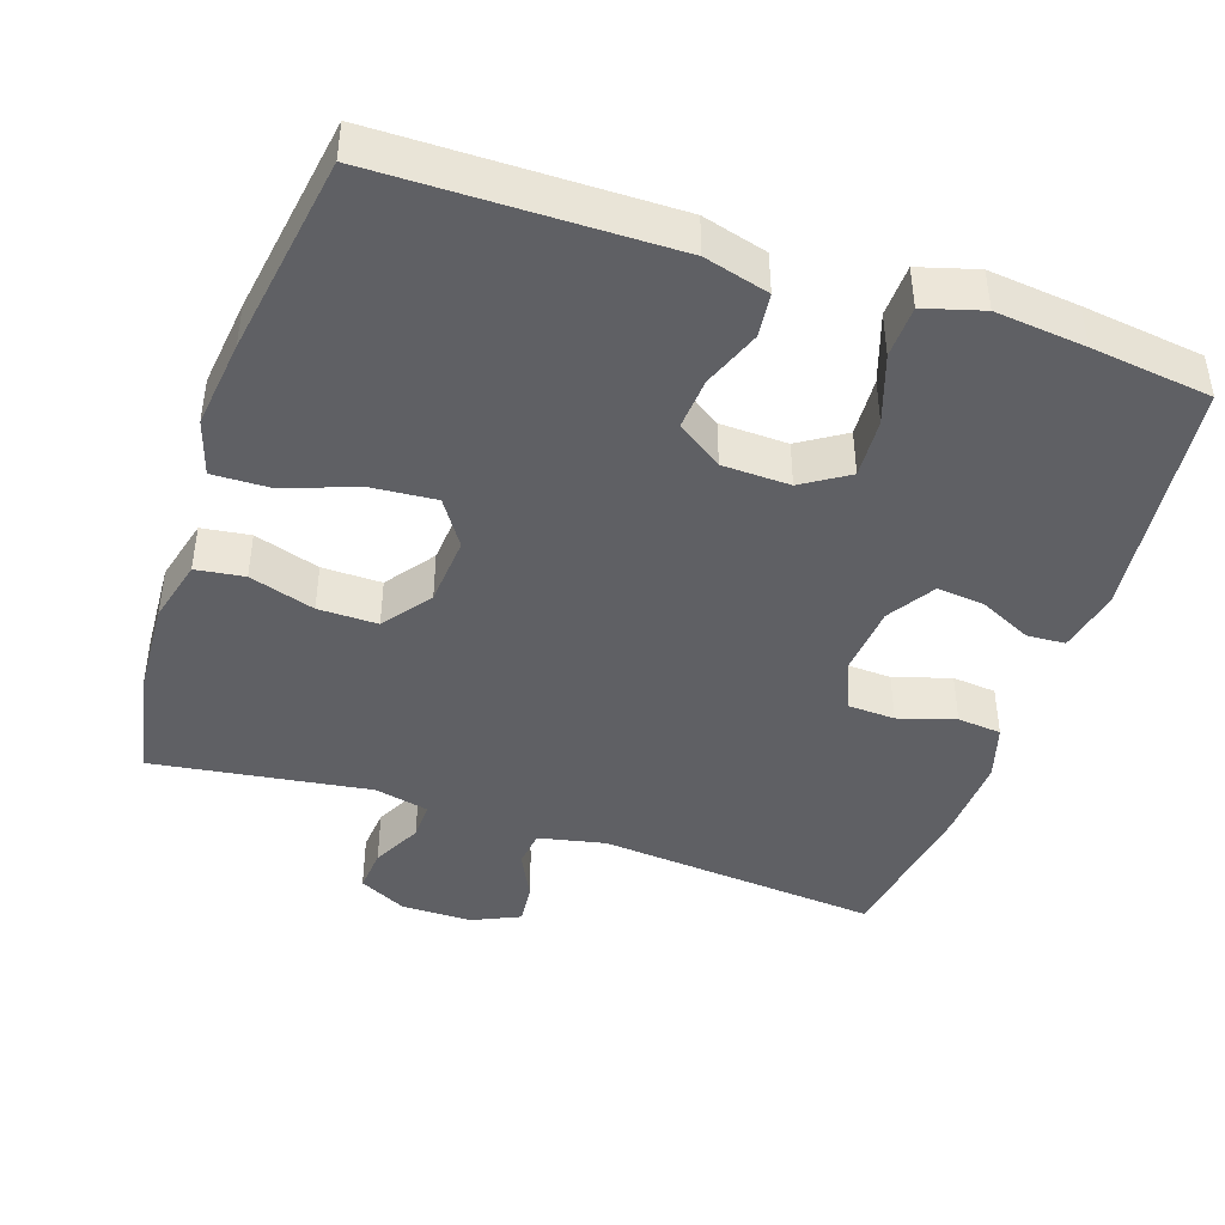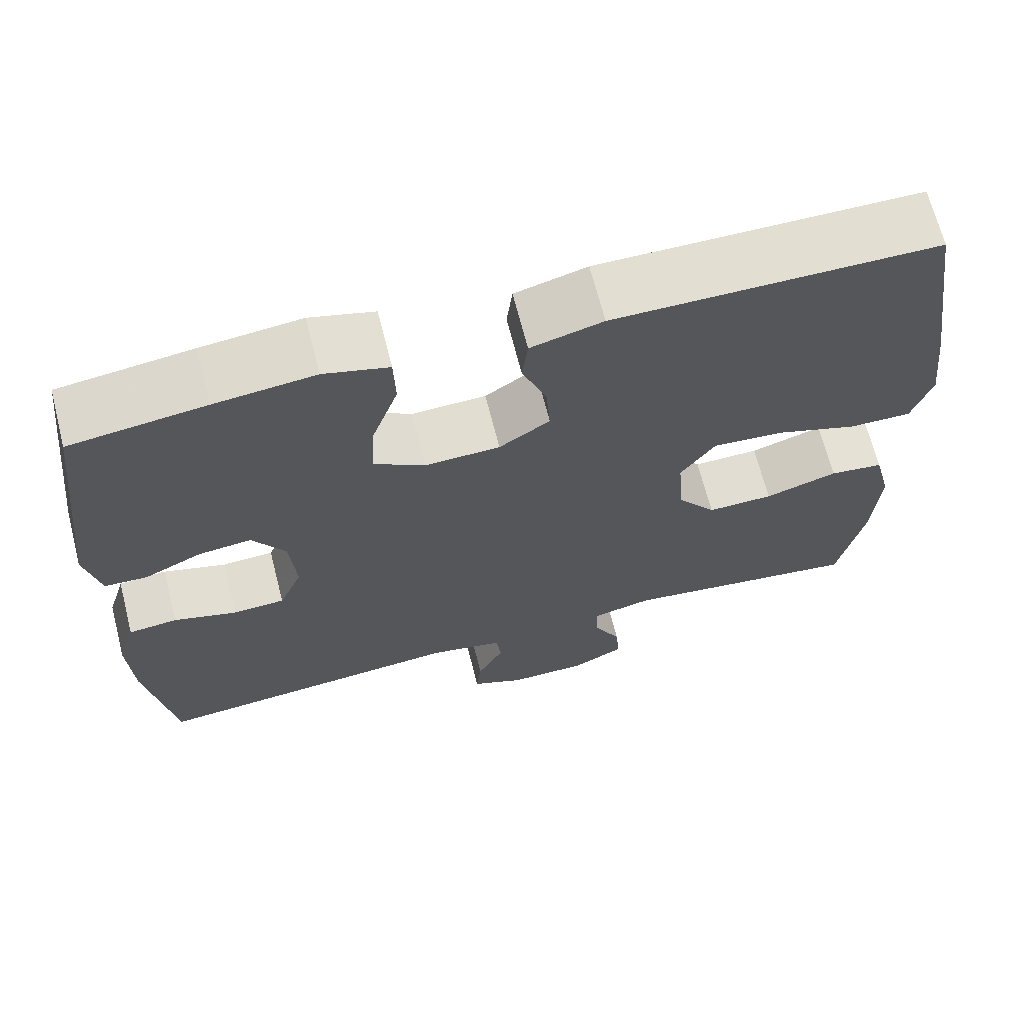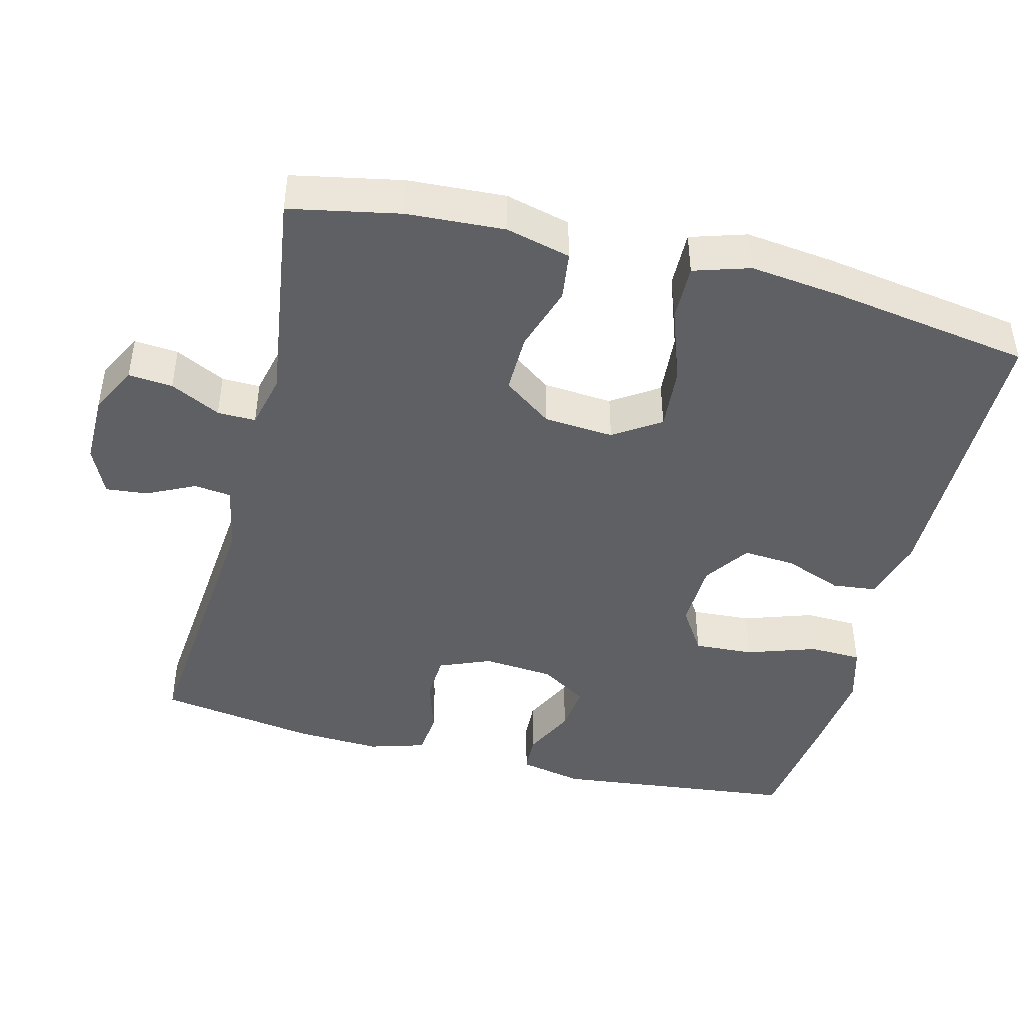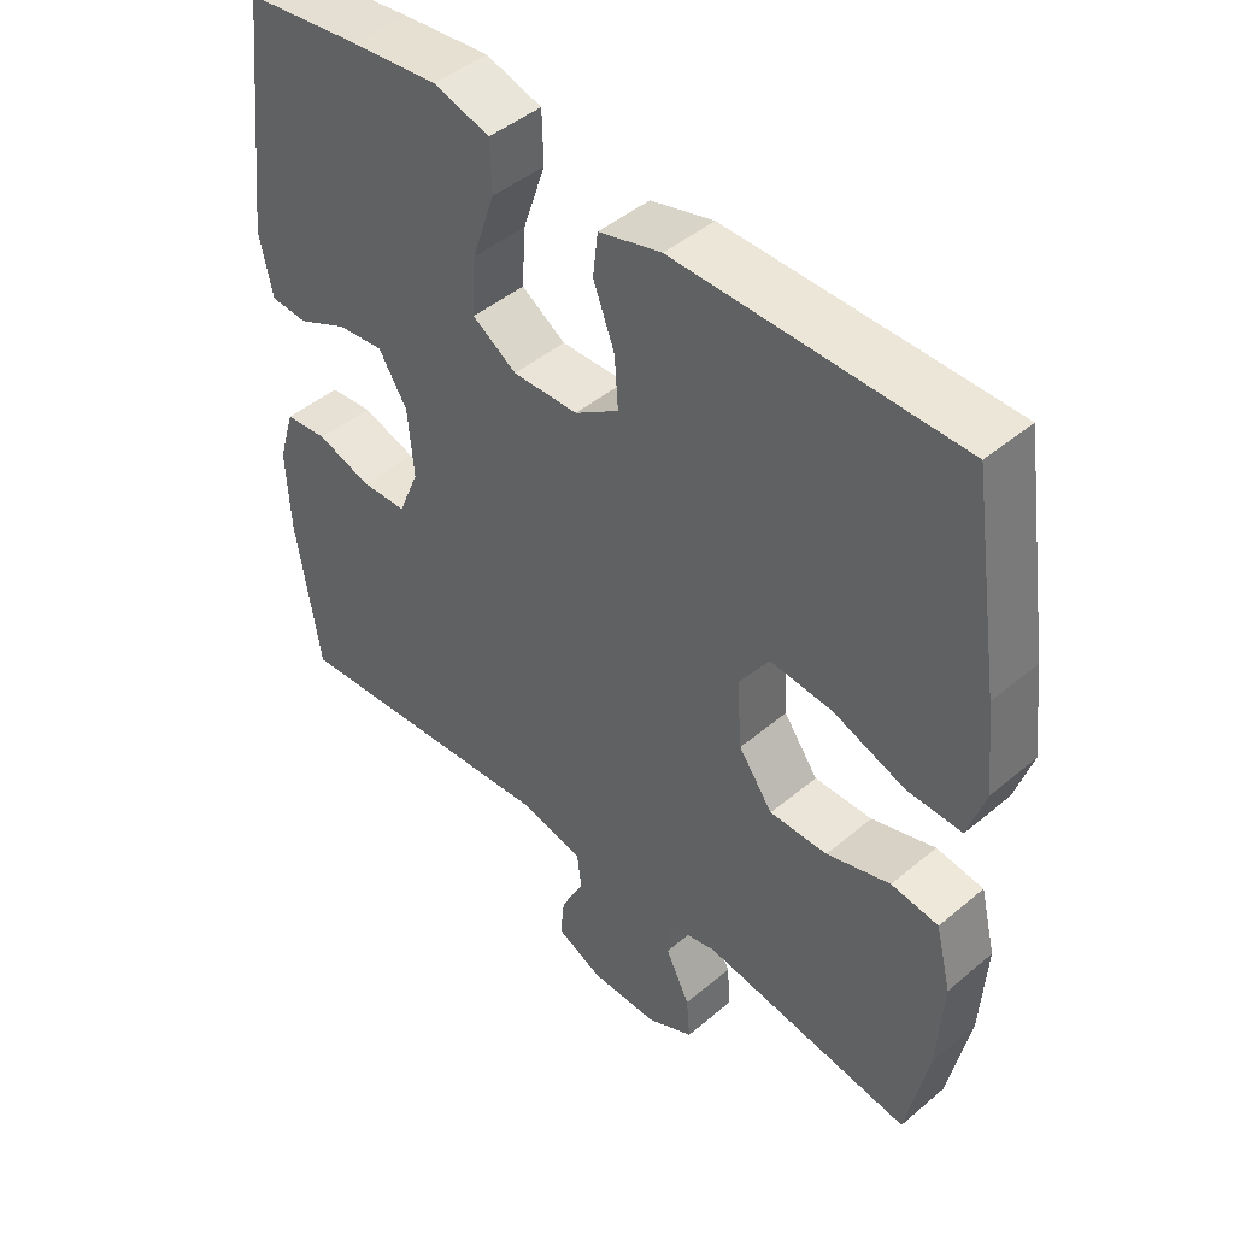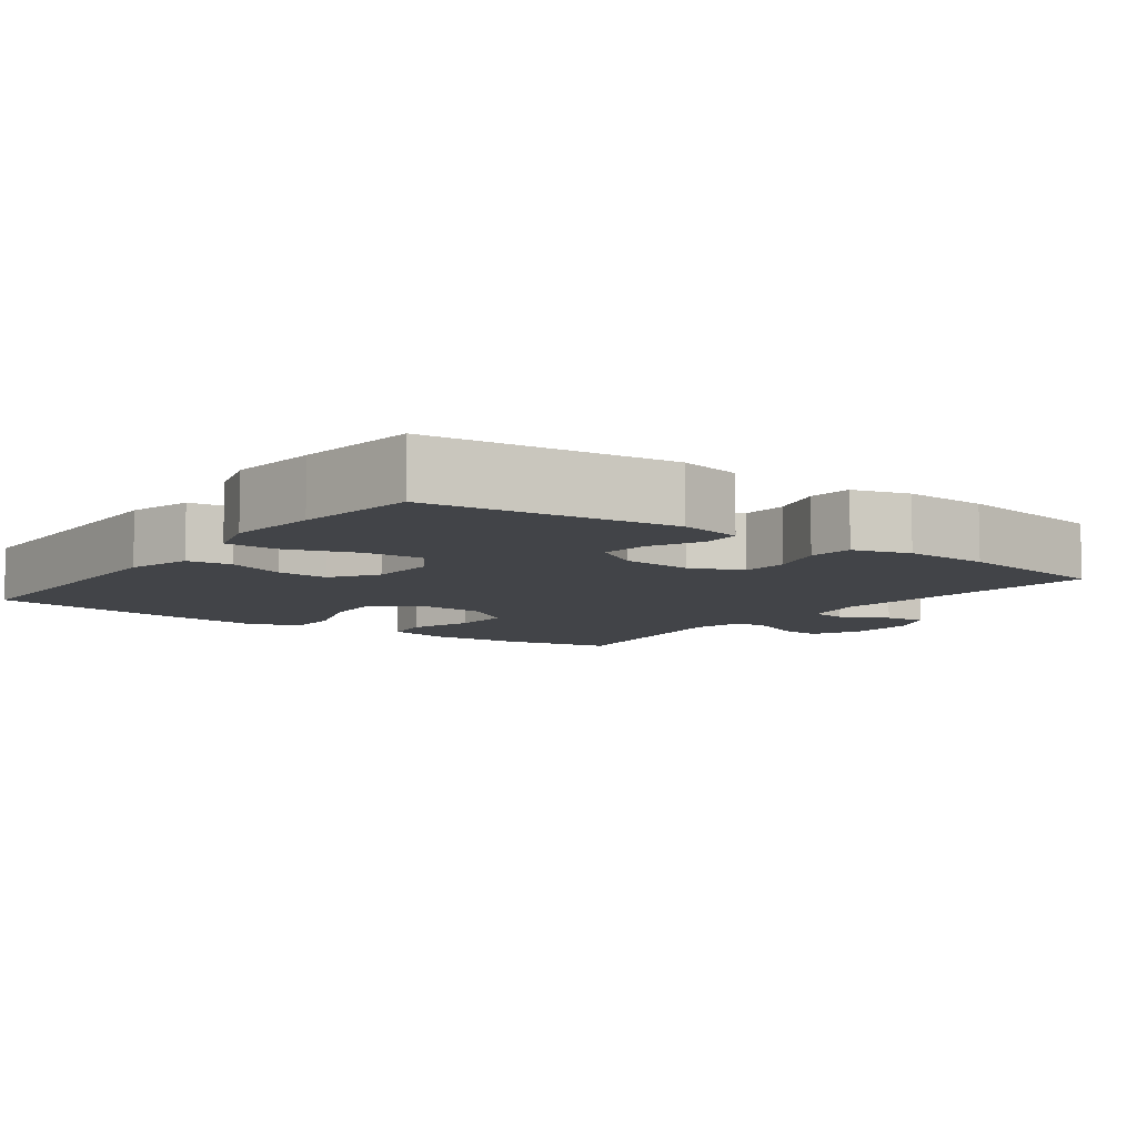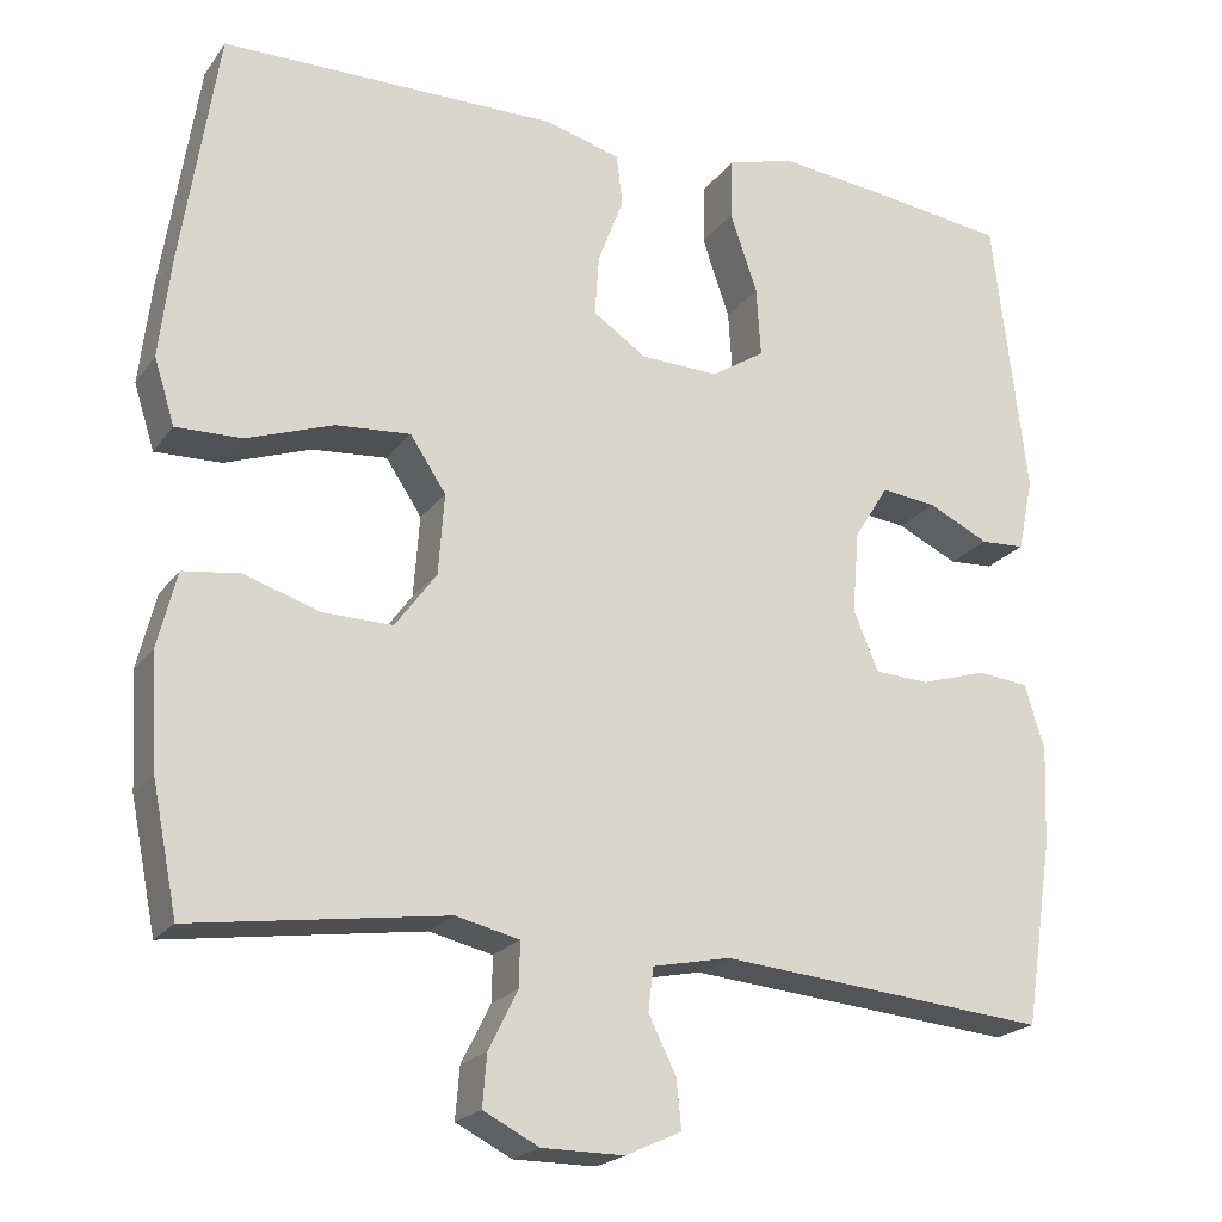
<metadata>
{"format":"obj","ext":"obj","renderer":"f3d","projection":"perspective","resolution":1024,"background":"white","views":[{"elev":-43.5,"azim":-18.7,"up":"+Y"},{"elev":67.8,"azim":165.7,"up":"+Z"},{"elev":-44.5,"azim":-104.4,"up":"+Y"},{"elev":45.4,"azim":-134.1,"up":"+Z"},{"elev":-7.8,"azim":53.7,"up":"+Y"},{"elev":-21.2,"azim":-26.0,"up":"+Z"}]}
</metadata>
<code>
v 0.5 0.07 0.5
v 0.539 0.07 0.17
v 0.521 0.07 0.084
v 0.469 0.07 0.081
v 0.398 0.07 0.115
v 0.333 0.07 0.122
v 0.293 0.07 0.058
v 0.285 0.07 -0.038
v 0.314 0.07 -0.108
v 0.378 0.07 -0.111
v 0.455 0.07 -0.087
v 0.515 0.07 -0.093
v 0.538 0.07 -0.169
v 0.533 0.07 -0.285
v 0.5 0.07 -0.5
v 0.115 0.07 -0.466
v 0.024 0.07 -0.485
v 0.018 0.07 -0.535
v 0.05 0.07 -0.6
v 0.056 0.07 -0.657
v -0.009 0.07 -0.687
v -0.105 0.07 -0.687
v -0.17 0.07 -0.654
v -0.165 0.07 -0.594
v -0.131 0.07 -0.526
v -0.13 0.07 -0.474
v -0.204 0.07 -0.457
v -0.5 0.07 -0.5
v -0.53 0.07 -0.351
v -0.538 0.07 -0.219
v -0.516 0.07 -0.131
v -0.45 0.07 -0.122
v -0.361 0.07 -0.15
v -0.28 0.07 -0.151
v -0.232 0.07 -0.085
v -0.225 0.07 0.01
v -0.267 0.07 0.073
v -0.354 0.07 0.066
v -0.455 0.07 0.03
v -0.532 0.07 0.028
v -0.556 0.07 0.104
v -0.542 0.07 0.225
v -0.5 0.07 0.5
v -0.106 0.07 0.504
v -0.018 0.07 0.48
v -0.011 0.07 0.42
v -0.041 0.07 0.341
v -0.046 0.07 0.27
v 0.016 0.07 0.228
v 0.108 0.07 0.225
v 0.17 0.07 0.265
v 0.165 0.07 0.346
v 0.133 0.07 0.44
v 0.135 0.07 0.511
v 0.214 0.07 0.534
v 0.336 0.07 0.521
v 0.5 0 0.5
v 0.539 0 0.17
v 0.521 0 0.084
v 0.469 0 0.081
v 0.398 0 0.115
v 0.333 0 0.122
v 0.293 0 0.058
v 0.285 0 -0.038
v 0.314 0 -0.108
v 0.378 0 -0.111
v 0.455 0 -0.087
v 0.515 0 -0.093
v 0.538 0 -0.169
v 0.533 0 -0.285
v 0.5 0 -0.5
v 0.115 0 -0.466
v 0.024 0 -0.485
v 0.018 0 -0.535
v 0.05 0 -0.6
v 0.056 0 -0.657
v -0.009 0 -0.687
v -0.105 0 -0.687
v -0.17 0 -0.654
v -0.165 0 -0.594
v -0.131 0 -0.526
v -0.13 0 -0.474
v -0.204 0 -0.457
v -0.5 0 -0.5
v -0.53 0 -0.351
v -0.538 0 -0.219
v -0.516 0 -0.131
v -0.45 0 -0.122
v -0.361 0 -0.15
v -0.28 0 -0.151
v -0.232 0 -0.085
v -0.225 0 0.01
v -0.267 0 0.073
v -0.354 0 0.066
v -0.455 0 0.03
v -0.532 0 0.028
v -0.556 0 0.104
v -0.542 0 0.225
v -0.5 0 0.5
v -0.106 0 0.504
v -0.018 0 0.48
v -0.011 0 0.42
v -0.041 0 0.341
v -0.046 0 0.27
v 0.016 0 0.228
v 0.108 0 0.225
v 0.17 0 0.265
v 0.165 0 0.346
v 0.133 0 0.44
v 0.135 0 0.511
v 0.214 0 0.534
v 0.336 0 0.521
f 3 4 5
f 2 3 5
f 1 2 5
f 56 1 5
f 55 56 5
f 54 55 5
f 53 54 5
f 52 53 5
f 51 52 5 6
f 50 51 6 7
f 49 50 7 8
f 48 49 8 9
f 45 46 47
f 44 45 47
f 43 44 47
f 42 43 47
f 41 42 47
f 40 41 47
f 39 40 47
f 38 39 47
f 37 38 47 48
f 36 37 48 9
f 31 32 33
f 30 31 33
f 29 30 33
f 28 29 33
f 27 28 33
f 26 27 33 34
f 23 24 25
f 22 23 25
f 21 22 25
f 20 21 25
f 19 20 25
f 18 19 25
f 17 18 25 26
f 26 34 35
f 17 26 35
f 16 17 35
f 14 15 16
f 13 14 16
f 12 13 16
f 11 12 16
f 10 11 16
f 16 35 36 9
f 9 10 16
f 61 60 59
f 61 59 58
f 61 58 57
f 61 57 112
f 61 112 111
f 61 111 110
f 61 110 109
f 61 109 108
f 62 61 108 107
f 63 62 107 106
f 64 63 106 105
f 65 64 105 104
f 103 102 101
f 103 101 100
f 103 100 99
f 103 99 98
f 103 98 97
f 103 97 96
f 103 96 95
f 103 95 94
f 104 103 94 93
f 65 104 93 92
f 89 88 87
f 89 87 86
f 89 86 85
f 89 85 84
f 89 84 83
f 90 89 83 82
f 81 80 79
f 81 79 78
f 81 78 77
f 81 77 76
f 81 76 75
f 81 75 74
f 82 81 74 73
f 91 90 82
f 91 82 73
f 91 73 72
f 72 71 70
f 72 70 69
f 72 69 68
f 72 68 67
f 72 67 66
f 65 92 91 72
f 72 66 65
f 1 57 58 2
f 2 58 59 3
f 3 59 60 4
f 4 60 61 5
f 5 61 62 6
f 6 62 63 7
f 7 63 64 8
f 8 64 65 9
f 9 65 66 10
f 10 66 67 11
f 11 67 68 12
f 12 68 69 13
f 13 69 70 14
f 14 70 71 15
f 15 71 72 16
f 16 72 73 17
f 17 73 74 18
f 18 74 75 19
f 19 75 76 20
f 20 76 77 21
f 21 77 78 22
f 22 78 79 23
f 23 79 80 24
f 24 80 81 25
f 25 81 82 26
f 26 82 83 27
f 27 83 84 28
f 28 84 85 29
f 29 85 86 30
f 30 86 87 31
f 31 87 88 32
f 32 88 89 33
f 33 89 90 34
f 34 90 91 35
f 35 91 92 36
f 36 92 93 37
f 37 93 94 38
f 38 94 95 39
f 39 95 96 40
f 40 96 97 41
f 41 97 98 42
f 42 98 99 43
f 43 99 100 44
f 44 100 101 45
f 45 101 102 46
f 46 102 103 47
f 47 103 104 48
f 48 104 105 49
f 49 105 106 50
f 50 106 107 51
f 51 107 108 52
f 52 108 109 53
f 53 109 110 54
f 54 110 111 55
f 55 111 112 56
f 56 112 57 1

</code>
